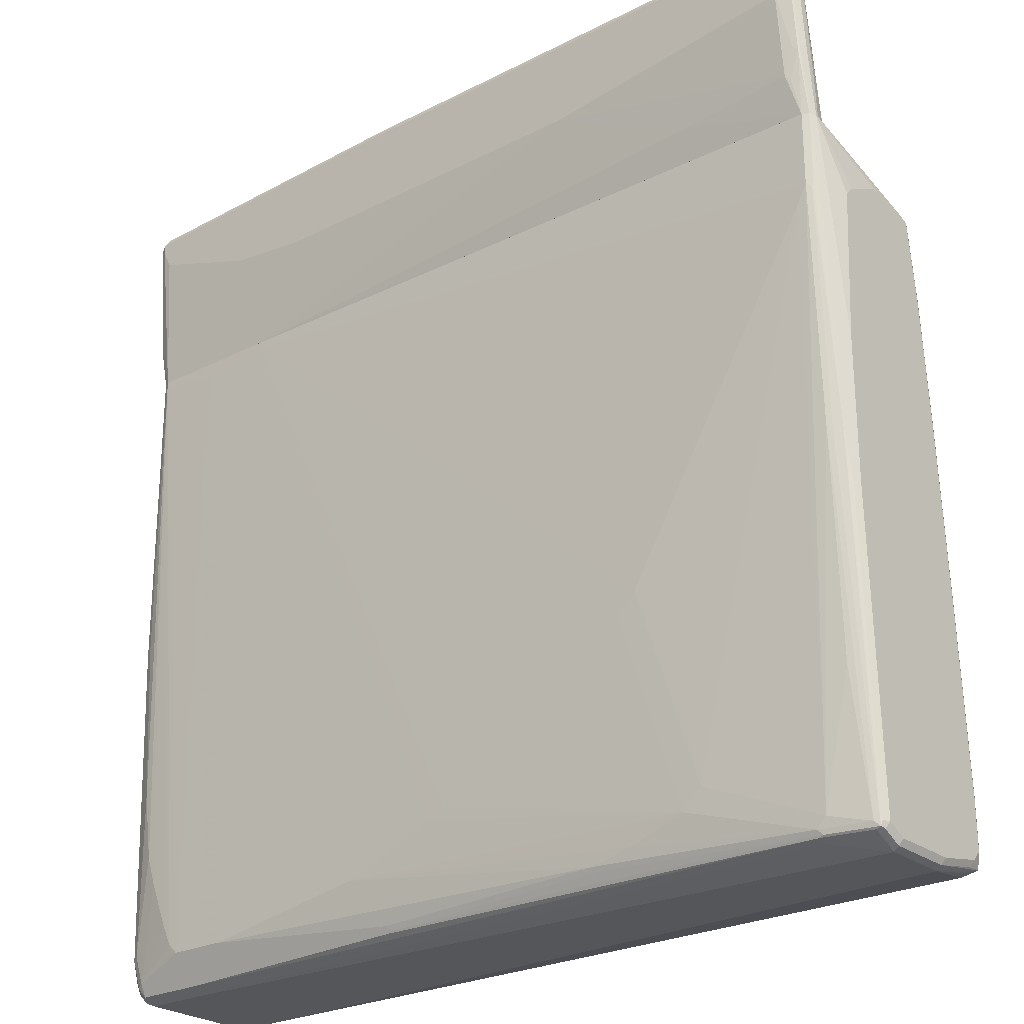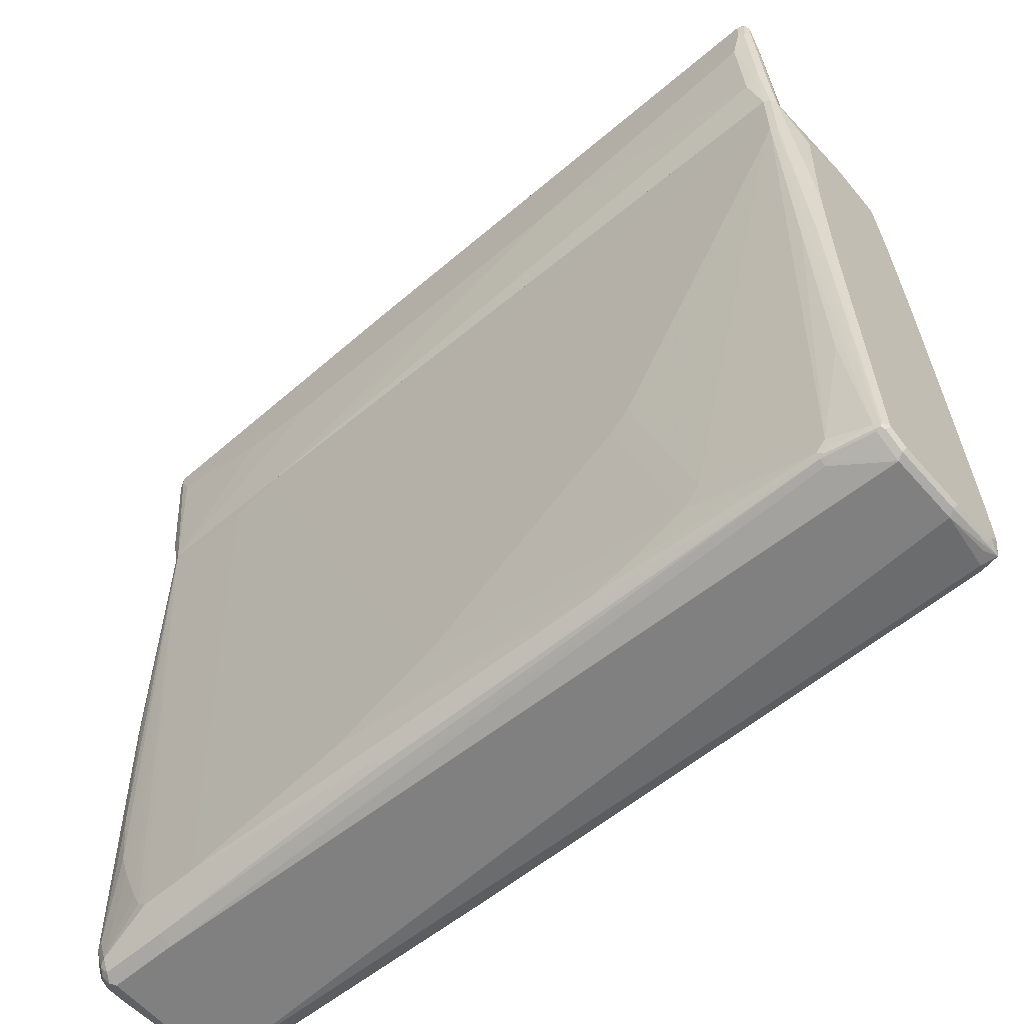
<metadata>
{"format":"obj","ext":"obj","renderer":"f3d","projection":"perspective","resolution":1024,"background":"white","views":[{"elev":-25.4,"azim":-140.7,"up":"+Y"},{"elev":-60.1,"azim":-138.9,"up":"+Y"}]}
</metadata>
<code>
v -0.6728 0.3929 -0.1177
v -0.6728 0.3929 -0.1223
v -0.669 0.3929 -0.1005
v -0.6728 0.4588 -0.1223
v -0.6728 0.5047 -0.1376
v -0.6693 0.3929 -0.1294
v -0.6728 0.6117 -0.1376
v -0.6655 0.3929 -0.09872
v -0.6677 0.6168 -0.1274
v -0.6728 0.6575 -0.1529
v -0.6677 0.5047 -0.1478
v -0.6677 0.3929 -0.1325
v -0.6728 0.6881 -0.1529
v -0.6677 0.6932 -0.1427
v -0.6575 0.3929 -0.09706
v -0.6575 0.6117 -0.1223
v -0.6575 0.6881 -0.1376
v -0.669 0.6958 -0.1606
v -0.6677 0.6575 -0.1631
v -0.6651 0.497 -0.1491
v -0.6575 0.3929 -0.1376
v -0.6651 0.6996 -0.1453
v -0.6677 0.6983 -0.1529
v -0.4281 0.3929 -0.09706
v -0.6498 0.6346 -0.1262
v 0.6575 0.6117 -0.1223
v -0.6575 0.6983 -0.1427
v 0.1987 0.6881 -0.1376
v -0.6575 0.7034 -0.1529
v -0.6626 0.6983 -0.1631
v -0.6575 0.6881 -0.1682
v -0.6677 0.6881 -0.1631
v -0.6651 0.6499 -0.1644
v -0.6575 0.5047 -0.1529
v -0.6498 0.4511 -0.1491
v -0.6422 0.4588 -0.1529
v -0.4586 0.4435 -0.1529
v 0.3363 0.3976 -0.1529
v 0.4281 0.3929 -0.1529
v 0.6422 0.3929 -0.1047
v 0.6575 0.3929 -0.1078
v 0.6804 0.5429 -0.1262
v 0.6651 0.6193 -0.1262
v 0.6728 0.6728 -0.1376
v 0.1987 0.6983 -0.1427
v 0.2676 0.6958 -0.1414
v 0.1529 0.7034 -0.1529
v 0.1478 0.6983 -0.1631
v -0.6575 0.6575 -0.1682
v 0.1529 0.6881 -0.1682
v -0.6422 0.5964 -0.1682
v -0.2294 0.5505 -0.1682
v 0.6575 0.3929 -0.1529
v 0.6702 0.3929 -0.1163
v 0.6829 0.4741 -0.1274
v 0.6843 0.5429 -0.13
v 0.6829 0.6728 -0.1427
v 0.6804 0.6805 -0.1414
v 0.2676 0.6996 -0.1453
v 0.6728 0.683 -0.1427
v 0.6728 0.6881 -0.1529
v 0.6676 0.683 -0.1631
v 0.6728 0.6728 -0.1682
v 0.3363 0.5505 -0.1682
v 0.5199 0.5811 -0.1682
v 0.6117 0.6117 -0.1682
v 0.6575 0.627 -0.1682
v 0.6728 0.6575 -0.1682
v 0.6728 0.4741 -0.1529
v 0.6829 0.469 -0.1478
v 0.6668 0.3929 -0.1482
v 0.4739 0.5658 -0.1682
v 0.6731 0.3929 -0.1236
v 0.6843 0.4664 -0.13
v 0.6881 0.4741 -0.1376
v 0.6881 0.6728 -0.1529
v 0.6829 0.683 -0.1478
v 0.6804 0.6805 -0.1606
v 0.6829 0.6678 -0.1631
v 0.6829 0.6524 -0.1631
v 0.6738 0.3929 -0.1386
v 0.6676 0.3929 -0.1478
v 0.6751 0.3929 -0.133
v 0.6881 0.6575 -0.1529
v -0.6728 -0.7034 0.06115
v -0.6574 -0.6881 0.1529
v -0.6728 -0.6881 0.1376
v -0.6805 -0.6805 0.1605
v -0.683 -0.6983 0.05605
v -0.6728 -0.7034 -0.04586
v 0.6116 -0.7034 0.107
v -0.6524 -0.683 0.1631
v 0.6422 -0.7034 0.107
v -0.683 -0.6525 0.1631
v -0.6881 -0.6575 0.1529
v -0.6881 -0.6728 0.1376
v -0.683 -0.683 0.1325
v -0.6574 -0.6728 0.1682
v -0.6728 -0.6575 0.1682
v -0.683 -0.6983 -0.05095
v -0.6881 -0.6881 0.06115
v -0.683 -0.683 -0.08153
v -0.6728 -0.6932 -0.06626
v -0.5963 -0.683 -0.1019
v -0.5963 -0.6881 -0.09175
v 0.5505 -0.7034 -0.09175
v -0.2395 -0.6677 0.1631
v 0.6371 -0.6932 0.1274
v 0.1732 -0.683 0.1478
v 0.6574 -0.7034 0.06115
v 0.6625 -0.6932 0.107
v 0.6473 -0.6983 0.1172
v -0.683 -0.5759 0.1631
v -0.6881 -0.5811 0.1529
v -0.2446 -0.6575 0.1682
v -0.6728 -0.5811 0.1682
v -0.6881 -0.6881 -0.04586
v -0.6805 -0.6805 -0.08791
v -0.6728 -0.683 -0.08663
v -0.6881 -0.6728 -0.07644
v -0.6039 -0.6805 -0.1032
v -0.2446 -0.6779 -0.1121
v 0.1299 -0.6805 -0.1185
v 0.1375 -0.683 -0.1172
v 0.5505 -0.6932 -0.1121
v 0.6574 -0.7034 -0.09175
v 0.6473 -0.683 0.1325
v 0.6422 -0.6728 0.1376
v 0.1681 -0.6728 0.1529
v 0.6779 -0.6932 -0.06116
v 0.6677 -0.6983 0.06115
v 0.669 -0.6957 0.06879
v 0.669 -0.6805 0.1147
v 0.6574 -0.6881 0.1223
v 0.6537 -0.6957 0.1147
v -0.683 -0.2701 0.1478
v -0.6677 -0.1173 0.1478
v -0.6881 -0.2752 0.1376
v -0.1987 -0.6423 0.1682
v 0.3822 -0.6575 0.1529
v -0.6574 -0.5046 0.1682
v -0.6574 -0.1224 0.1529
v -0.683 -0.6728 -0.08663
v -0.6779 -0.1071 -0.1121
v -0.6651 0.2676 -0.1338
v -0.6651 -0.1147 -0.1185
v -0.6728 -0.6728 -0.09175
v -0.6881 -0.1987 -0.09175
v -0.5963 -0.6728 -0.107
v -0.2446 -0.6575 -0.1223
v -0.2522 -0.6651 -0.1185
v 0.1375 -0.6728 -0.1223
v 0.6574 -0.6932 -0.1121
v 0.6651 -0.6996 -0.09939
v 0.6779 -0.6932 -0.09175
v 0.6537 -0.6805 0.13
v 0.6625 -0.6728 0.1274
v 0.6524 -0.6728 0.1325
v 0.6499 -0.5122 0.1338
v 0.6422 -0.5199 0.1376
v 0.4434 -0.5963 0.1529
v 0.4281 -0.6269 0.1529
v 0.4128 -0.6423 0.1529
v 0.6881 -0.6728 -0.06116
v 0.6842 -0.6805 -0.05349
v 0.6728 -0.6881 0.06115
v 0.6728 -0.6728 0.107
v 0.6881 -0.07649 0.09173
v 0.6842 -0.08411 0.09937
v 0.6779 -0.07649 0.1121
v -0.6779 0.1784 0.1274
v -0.683 -0.01027 0.1325
v -0.6881 -0.01532 0.1223
v -0.6677 0.1886 0.1325
v -0.6574 0.1834 0.1376
v -0.1529 -0.6269 0.1682
v -0.6422 -0.07649 0.1529
v -0.6116 -0.4128 0.1682
v -0.683 -0.1987 -0.1019
v -0.6693 0.3929 -0.1294
v -0.6677 0.2752 -0.1325
v -0.6574 0.2752 -0.1376
v -0.6574 -0.1071 -0.1223
v -0.6574 -0.4588 -0.107
v -0.6116 -0.6575 -0.107
v -0.6881 0.03051 -0.09175
v -0.3976 -0.6117 -0.1223
v -0.3058 -0.6423 -0.1223
v 0.1987 -0.5963 -0.1376
v 0.2905 -0.6117 -0.1376
v 0.4739 -0.6423 -0.1376
v 0.6574 -0.6728 -0.1223
v 0.6677 -0.6779 -0.1172
v 0.6651 -0.6842 -0.1147
v 0.6728 -0.6881 -0.107
v 0.6805 -0.6842 -0.09939
v 0.683 -0.6779 -0.1019
v 0.6881 -0.6728 -0.09175
v 0.6625 -0.5199 0.1274
v 0.6524 -0.5199 0.1325
v 0.6779 0.1376 0.1121
v 0.6651 0.1452 0.1185
v 0.6574 0.1376 0.1223
v 0.4281 -0.5657 0.1529
v -0.1375 -0.5352 0.1682
v -0.1223 -0.5811 0.1682
v 0.6881 -0.6423 -0.03058
v 0.6881 -0.5811 -0.01527
v 0.6881 0.3058 0.09173
v -0.6779 0.3007 0.1121
v -0.683 0.1886 0.1172
v -0.6881 0.1834 0.107
v -0.6677 0.3109 0.1172
v -0.6574 0.3058 0.1223
v -0.6422 0.214 0.1376
v -0.581 -0.3516 0.1682
v -0.5657 -0.3211 0.1682
v -0.5505 -0.3058 0.1682
v -0.5505 0.01527 0.1529
v -0.6728 0.3929 -0.1223
v -0.6677 0.3929 -0.1325
v -0.6607 0.3929 -0.136
v -0.6574 0.3929 -0.1376
v 0.4281 0.3823 -0.1529
v -0.6422 0.2446 -0.1376
v -0.4281 -0.5811 -0.1223
v -0.6881 0.2752 -0.07644
v -0.3058 -0.3058 -0.1376
v 0.01522 -0.5199 -0.1376
v 0.0458 -0.5352 -0.1376
v 0.5045 0.3669 -0.1529
v 0.5657 -0.6423 -0.1376
v 0.581 -0.6269 -0.1376
v 0.5963 -0.5963 -0.1376
v 0.6268 -0.5199 -0.1376
v 0.6728 -0.6269 -0.1223
v 0.683 -0.6321 -0.1172
v 0.6779 -0.6677 -0.1121
v 0.6881 -0.6269 -0.107
v 0.683 0.3058 0.1019
v 0.6805 0.3134 0.1032
v 0.5963 0.26 0.1223
v 0.6728 0.3058 0.107
v 0.3976 -0.5046 0.1529
v -0.1987 -0.4588 0.1682
v 0.2752 -0.3211 0.1529
v 0.1835 -0.1835 0.1529
v 0.6881 0.3211 0.04587
v 0.683 0.316 0.09683
v -0.683 0.3109 0.1019
v -0.6728 0.3211 0.107
v -0.6881 0.3058 0.09173
v -0.6651 0.3173 0.1147
v -0.6574 0.3262 0.1121
v -0.5963 0.2446 0.1376
v -0.2446 0.3058 0.1223
v -0.5351 0.03051 0.1529
v -0.5351 -0.2905 0.1682
v -0.6728 0.3929 -0.1177
v -0.6881 0.2905 -0.06116
v -0.6881 0.3211 7.49e-06
v 0.4281 0.3929 -0.1529
v -0.3364 -0.2752 -0.1376
v 0.5505 0.3669 -0.1529
v 0.6574 0.3823 -0.1529
v 0.6422 -0.474 -0.1376
v 0.6574 -0.367 -0.1376
v 0.6677 -0.372 -0.1325
v 0.683 -0.1122 -0.1325
v 0.6881 -0.1071 -0.1223
v 0.6728 0.3249 0.08982
v 0.6574 0.3262 0.09683
v 0.5199 0.3109 0.1121
v 0.5276 0.2982 0.1185
v 0.5199 0.2905 0.1223
v 0.2446 0.1988 0.1376
v 0.2752 0.1834 0.1376
v 0.3364 0.1376 0.1376
v 0.3516 0.1223 0.1376
v -0.2752 -0.367 0.1682
v 0 -0.03066 0.1529
v 0.6881 0.3364 7.49e-06
v 0.683 0.3313 0.05096
v 0.6805 0.3287 0.06498
v 0.6677 0.3313 0.08155
v -0.6805 0.3173 0.09937
v -0.6779 0.3262 0.09173
v -0.6651 0.3325 0.09937
v -0.6881 0.3211 0.01528
v -0.6574 0.3313 0.1019
v -0.5199 0.3262 0.1121
v -0.5045 0.04585 0.1529
v -0.4128 0.07644 0.1529
v -0.07639 0.2446 0.1376
v -0.237 0.3134 0.1185
v -0.2446 0.316 0.1172
v -0.4893 -0.2752 0.1682
v -0.669 0.3929 -0.1005
v 0.6574 0.3929 -0.1529
v 0.6669 0.3929 -0.1482
v 0.6677 0.3771 -0.1478
v 0.6728 -0.1071 -0.1376
v 0.683 0.3619 -0.1325
v 0.6881 0.3669 -0.1223
v 0.6651 0.3287 0.0879
v 0.6574 0.3313 0.08664
v 0.07639 0.2294 0.1376
v 0.1987 0.214 0.1376
v -0.1987 0.06109 0.1529
v -0.1529 0.04585 0.1529
v -0.03058 -0.01532 0.1529
v -0.4281 -0.2599 0.1682
v 0.6881 0.3517 -0.06116
v 0.683 0.3619 -0.05604
v 0.683 0.3466 0.0051
v 0.6805 0.344 0.01909
v 0.6701 0.3929 -0.1163
v 0.6574 0.3364 0.07646
v -0.6651 0.3478 0.05351
v -0.6574 0.3364 0.09173
v -0.5199 0.3313 0.1019
v -0.321 0.07644 0.1529
v -0.6574 0.3517 0.04587
v -0.6655 0.3929 -0.0987
v 0.6677 0.3929 -0.1478
v 0.6753 0.3848 -0.1402
v 0.6737 0.3929 -0.1386
v 0.6751 0.3929 -0.1329
v 0.6779 0.3873 -0.1274
v 0.683 0.3771 -0.1172
v 0.6731 0.3929 -0.1236
v 0.6574 0.3929 -0.1078
v 0.6422 0.3929 -0.1047
v -0.581 0.3517 0.04587
v -0.5199 0.3364 0.09173
v -0.6574 0.3929 -0.09703
v -0.4281 0.3929 -0.09703
f 1 2 6
f 1 6 12
f 1 12 21
f 1 21 39
f 1 39 53
f 1 53 71
f 1 71 82
f 1 82 81
f 1 81 83
f 1 83 73
f 1 73 54
f 1 54 41
f 1 41 40
f 1 40 24
f 1 24 15
f 1 15 8
f 1 8 3
f 1 3 4
f 1 4 7
f 1 7 13
f 1 13 10
f 1 10 5
f 1 5 2
f 2 5 6
f 3 7 4
f 3 8 9
f 3 9 7
f 5 10 19
f 5 19 11
f 5 11 6
f 6 11 12
f 7 9 14
f 7 14 13
f 8 15 16
f 8 16 9
f 9 16 17
f 9 17 14
f 10 13 18
f 10 18 19
f 11 19 33
f 11 33 20
f 11 20 12
f 12 20 21
f 13 14 22
f 13 22 23
f 13 23 18
f 14 17 27
f 14 27 22
f 15 24 26
f 15 26 16
f 16 25 17
f 16 26 25
f 17 25 28
f 17 28 46
f 17 46 45
f 17 45 27
f 18 23 29
f 18 29 30
f 18 30 31
f 18 31 32
f 18 32 19
f 19 32 33
f 20 33 34
f 20 34 35
f 20 35 21
f 21 35 36
f 21 36 37
f 21 37 38
f 21 38 39
f 22 27 45
f 22 45 59
f 22 59 47
f 22 47 29
f 22 29 23
f 24 40 26
f 25 26 28
f 26 40 41
f 26 41 42
f 26 42 43
f 26 43 44
f 26 44 28
f 28 44 46
f 29 47 48
f 29 48 30
f 30 48 50
f 30 50 31
f 31 49 33
f 31 33 32
f 31 50 63
f 31 63 68
f 31 68 67
f 31 67 66
f 31 66 65
f 31 65 72
f 31 72 64
f 31 64 52
f 31 52 51
f 31 51 49
f 33 49 34
f 34 49 51
f 34 51 36
f 34 36 35
f 36 51 52
f 36 52 37
f 37 52 38
f 38 52 39
f 39 52 64
f 39 64 53
f 41 54 42
f 42 54 55
f 42 55 56
f 42 56 57
f 42 57 58
f 42 58 43
f 43 58 44
f 44 58 46
f 45 46 59
f 46 58 60
f 46 60 59
f 47 59 61
f 47 61 62
f 47 62 48
f 48 62 63
f 48 63 50
f 53 65 66
f 53 66 67
f 53 67 68
f 53 68 69
f 53 69 70
f 53 70 71
f 53 64 72
f 53 72 65
f 54 73 74
f 54 74 55
f 55 74 56
f 56 74 75
f 56 75 76
f 56 76 57
f 57 76 58
f 58 76 77
f 58 77 60
f 59 60 61
f 60 77 61
f 61 77 78
f 61 78 62
f 62 78 63
f 63 78 79
f 63 79 80
f 63 80 68
f 68 80 69
f 69 80 70
f 70 80 84
f 70 84 75
f 70 75 81
f 70 81 82
f 70 82 71
f 73 83 75
f 73 75 74
f 75 84 76
f 75 83 81
f 76 84 80
f 76 80 79
f 76 79 78
f 76 78 77
f 85 86 87
f 85 87 88
f 85 88 89
f 85 89 100
f 85 100 90
f 85 90 106
f 85 106 126
f 85 126 110
f 85 110 93
f 85 93 91
f 85 91 86
f 86 92 88
f 86 88 87
f 86 91 93
f 86 93 92
f 88 94 95
f 88 95 96
f 88 96 97
f 88 97 89
f 88 92 98
f 88 98 99
f 88 99 94
f 89 97 96
f 89 96 101
f 89 101 117
f 89 117 100
f 90 100 102
f 90 102 103
f 90 103 104
f 90 104 105
f 90 105 106
f 92 107 98
f 92 93 108
f 92 108 109
f 92 109 107
f 93 110 111
f 93 111 112
f 93 112 108
f 94 99 116
f 94 116 113
f 94 113 114
f 94 114 95
f 95 114 138
f 95 138 173
f 95 173 212
f 95 212 252
f 95 252 289
f 95 289 261
f 95 261 260
f 95 260 227
f 95 227 186
f 95 186 148
f 95 148 120
f 95 120 117
f 95 117 101
f 95 101 96
f 98 107 115
f 98 115 139
f 98 139 176
f 98 176 206
f 98 206 205
f 98 205 245
f 98 245 280
f 98 280 312
f 98 312 297
f 98 297 258
f 98 258 218
f 98 218 217
f 98 217 216
f 98 216 178
f 98 178 141
f 98 141 116
f 98 116 99
f 100 117 120
f 100 120 102
f 102 118 119
f 102 119 103
f 102 120 118
f 103 119 104
f 104 119 118
f 104 118 121
f 104 121 122
f 104 122 123
f 104 123 124
f 104 124 125
f 104 125 106
f 104 106 105
f 106 125 153
f 106 153 126
f 107 109 115
f 108 112 127
f 108 127 109
f 109 127 128
f 109 128 129
f 109 129 115
f 110 126 155
f 110 155 130
f 110 130 131
f 110 131 111
f 111 131 132
f 111 132 133
f 111 133 134
f 111 134 135
f 111 135 112
f 112 135 134
f 112 134 127
f 113 136 138
f 113 138 114
f 113 116 137
f 113 137 136
f 115 129 140
f 115 140 139
f 116 141 142
f 116 142 137
f 118 120 143
f 118 143 144
f 118 144 145
f 118 145 146
f 118 146 183
f 118 183 147
f 118 147 149
f 118 149 121
f 120 148 179
f 120 179 143
f 121 149 150
f 121 150 151
f 121 151 122
f 122 151 123
f 123 152 124
f 123 151 150
f 123 150 152
f 124 152 125
f 125 152 192
f 125 192 153
f 126 153 154
f 126 154 155
f 127 134 156
f 127 156 157
f 127 157 158
f 127 158 128
f 128 158 159
f 128 159 160
f 128 160 161
f 128 161 162
f 128 162 163
f 128 163 140
f 128 140 129
f 130 155 198
f 130 198 164
f 130 164 165
f 130 165 132
f 130 132 131
f 132 166 167
f 132 167 133
f 132 165 164
f 132 164 166
f 133 157 134
f 133 167 168
f 133 168 169
f 133 169 170
f 133 170 157
f 134 157 156
f 136 171 172
f 136 172 173
f 136 173 138
f 136 137 174
f 136 174 171
f 137 142 175
f 137 175 174
f 139 140 176
f 140 163 176
f 141 177 142
f 141 178 177
f 142 177 175
f 143 179 144
f 144 179 180
f 144 180 181
f 144 181 145
f 145 181 182
f 145 182 183
f 145 183 146
f 147 183 184
f 147 184 185
f 147 185 149
f 148 186 180
f 148 180 179
f 149 185 187
f 149 187 188
f 149 188 150
f 150 188 189
f 150 189 190
f 150 190 191
f 150 191 152
f 152 191 232
f 152 232 192
f 153 192 193
f 153 193 194
f 153 194 195
f 153 195 154
f 154 195 155
f 155 196 197
f 155 197 198
f 155 195 196
f 157 170 201
f 157 201 199
f 157 199 200
f 157 200 158
f 158 200 159
f 159 200 199
f 159 199 201
f 159 201 202
f 159 202 203
f 159 203 160
f 160 203 161
f 161 204 205
f 161 205 206
f 161 206 162
f 161 203 204
f 162 206 176
f 162 176 163
f 164 198 239
f 164 239 270
f 164 270 304
f 164 304 313
f 164 313 282
f 164 282 248
f 164 248 209
f 164 209 168
f 164 168 208
f 164 208 207
f 164 207 167
f 164 167 166
f 167 207 208
f 167 208 168
f 168 209 201
f 168 201 170
f 168 170 169
f 171 210 211
f 171 211 172
f 171 174 213
f 171 213 210
f 172 211 173
f 173 211 212
f 174 175 213
f 175 214 213
f 175 177 215
f 175 215 214
f 177 178 216
f 177 216 217
f 177 217 218
f 177 218 219
f 177 219 215
f 180 220 259
f 180 259 298
f 180 298 324
f 180 324 336
f 180 336 337
f 180 337 333
f 180 333 332
f 180 332 317
f 180 317 331
f 180 331 328
f 180 328 327
f 180 327 325
f 180 325 300
f 180 300 299
f 180 299 262
f 180 262 223
f 180 223 222
f 180 222 221
f 180 221 181
f 180 186 220
f 181 221 222
f 181 222 182
f 182 222 223
f 182 223 262
f 182 262 224
f 182 224 225
f 182 225 185
f 182 185 183
f 183 185 184
f 185 225 226
f 185 226 187
f 186 227 220
f 187 226 263
f 187 263 228
f 187 228 229
f 187 229 230
f 187 230 189
f 187 189 188
f 189 230 224
f 189 224 231
f 189 231 190
f 190 231 191
f 191 231 264
f 191 264 232
f 192 232 233
f 192 233 234
f 192 234 235
f 192 235 266
f 192 266 236
f 192 236 237
f 192 237 193
f 193 195 194
f 193 237 238
f 193 238 197
f 193 197 195
f 195 197 196
f 197 238 237
f 197 237 198
f 198 237 239
f 201 209 240
f 201 240 241
f 201 241 202
f 202 241 243
f 202 243 203
f 203 242 244
f 203 244 204
f 203 243 242
f 204 244 205
f 205 244 246
f 205 246 247
f 205 247 245
f 209 248 283
f 209 283 249
f 209 249 241
f 209 241 240
f 210 250 211
f 210 213 251
f 210 251 250
f 211 250 252
f 211 252 212
f 213 253 251
f 213 214 254
f 213 254 253
f 214 215 255
f 214 255 294
f 214 294 256
f 214 256 296
f 214 296 291
f 214 291 254
f 215 219 257
f 215 257 255
f 218 258 219
f 219 258 257
f 220 227 260
f 220 260 261
f 220 261 289
f 220 289 259
f 224 262 299
f 224 299 265
f 224 265 264
f 224 264 231
f 224 230 229
f 224 229 228
f 224 228 263
f 224 263 225
f 225 263 226
f 232 264 265
f 232 265 233
f 233 265 234
f 234 265 235
f 235 265 266
f 236 266 267
f 236 267 268
f 236 268 237
f 237 269 270
f 237 270 239
f 237 268 269
f 241 249 271
f 241 271 272
f 241 272 273
f 241 273 274
f 241 274 275
f 241 275 243
f 242 243 275
f 242 275 276
f 242 276 277
f 242 277 278
f 242 278 279
f 242 279 244
f 244 279 246
f 245 247 280
f 246 279 247
f 247 281 280
f 247 279 278
f 247 278 281
f 248 282 315
f 248 315 283
f 249 283 284
f 249 284 285
f 249 285 271
f 250 251 286
f 250 286 287
f 250 287 252
f 251 253 254
f 251 254 288
f 251 288 287
f 251 287 286
f 252 287 259
f 252 259 289
f 254 290 288
f 254 291 321
f 254 321 290
f 255 257 292
f 255 292 293
f 255 293 322
f 255 322 294
f 256 295 296
f 256 294 275
f 256 275 274
f 256 274 295
f 257 258 292
f 258 297 293
f 258 293 292
f 259 287 298
f 265 299 300
f 265 300 301
f 265 301 269
f 265 269 302
f 265 302 267
f 265 267 266
f 267 302 269
f 267 269 268
f 269 303 304
f 269 304 270
f 269 301 325
f 269 325 326
f 269 326 303
f 271 285 305
f 271 305 272
f 272 305 285
f 272 285 306
f 272 306 291
f 272 291 273
f 273 291 296
f 273 296 295
f 273 295 274
f 275 307 308
f 275 308 276
f 275 294 307
f 276 308 309
f 276 309 310
f 276 310 311
f 276 311 281
f 276 281 277
f 277 281 278
f 280 281 312
f 281 311 312
f 282 313 314
f 282 314 315
f 283 315 284
f 284 315 316
f 284 316 285
f 285 317 318
f 285 318 306
f 285 316 317
f 287 288 319
f 287 319 298
f 288 290 320
f 288 320 323
f 288 323 319
f 290 321 335
f 290 335 320
f 291 306 321
f 293 297 312
f 293 312 322
f 294 322 307
f 298 319 323
f 298 323 324
f 300 325 301
f 303 326 304
f 304 326 327
f 304 327 328
f 304 328 329
f 304 329 330
f 304 330 314
f 304 314 313
f 306 318 335
f 306 335 321
f 307 322 309
f 307 309 308
f 309 322 312
f 309 312 310
f 310 312 311
f 314 330 329
f 314 329 328
f 314 328 315
f 315 328 331
f 315 331 317
f 315 317 316
f 317 332 318
f 318 332 333
f 318 333 334
f 318 334 335
f 320 335 334
f 320 334 323
f 323 336 324
f 323 334 337
f 323 337 336
f 325 327 326
f 333 337 334

</code>
